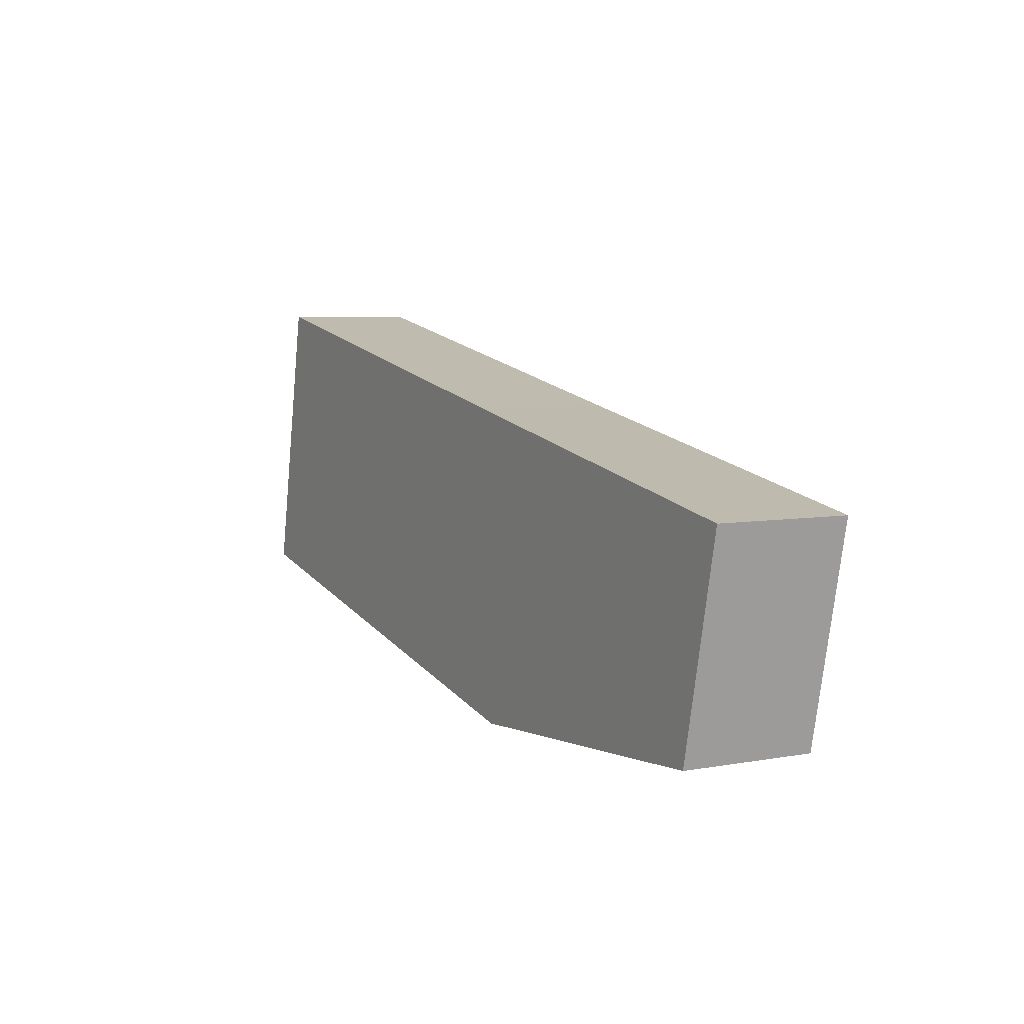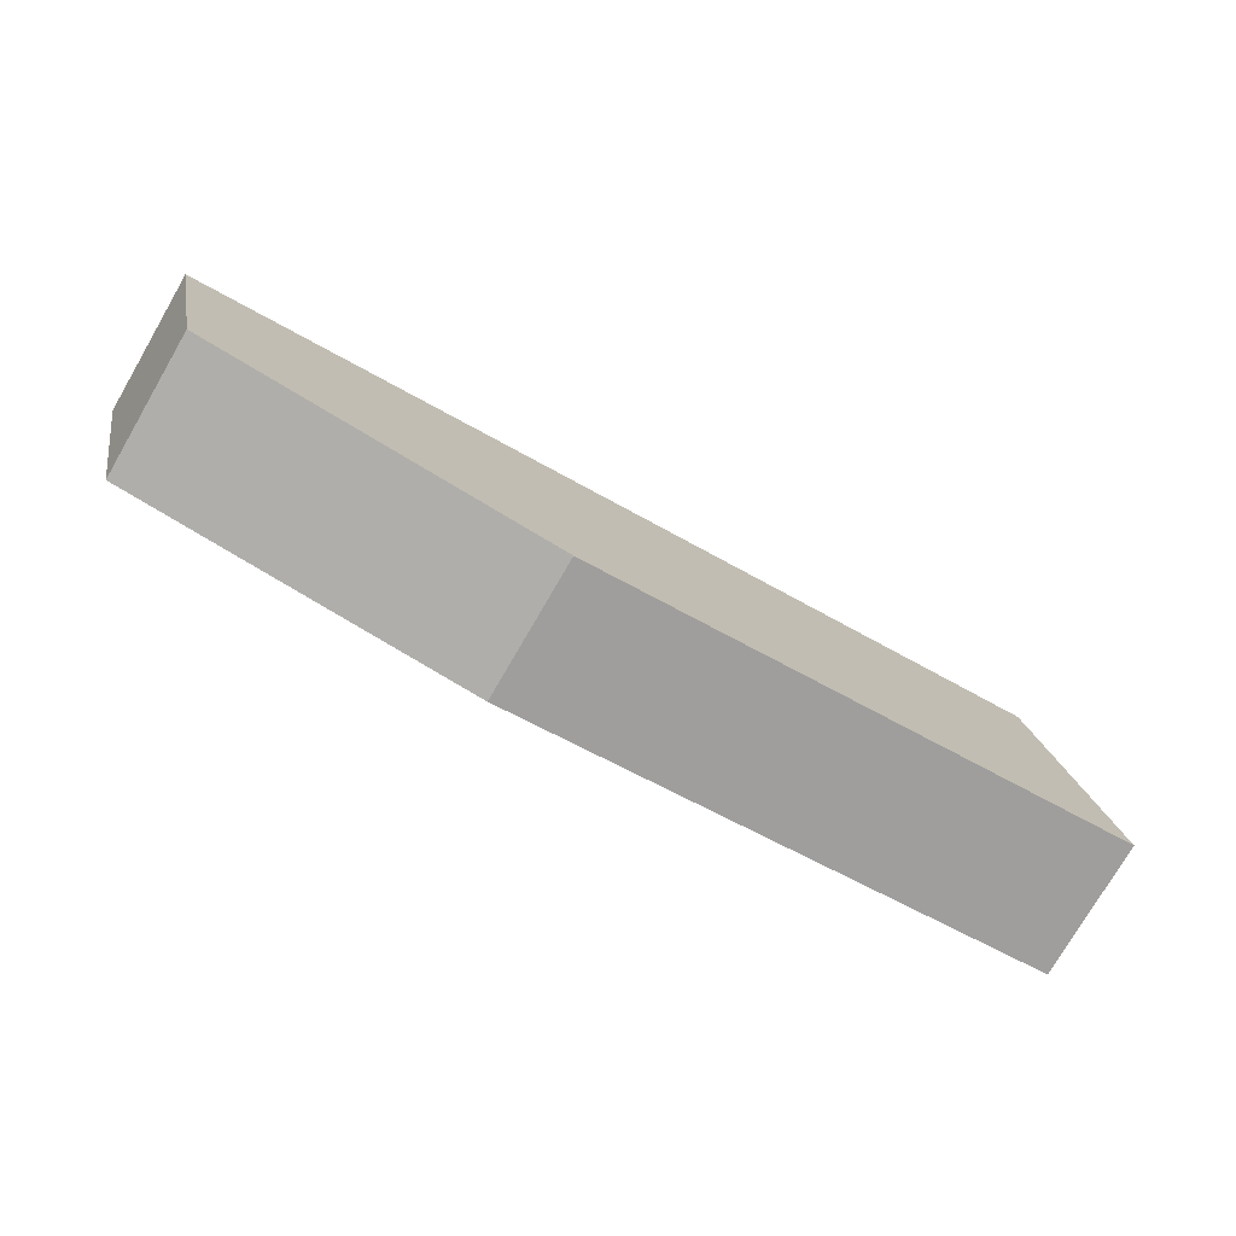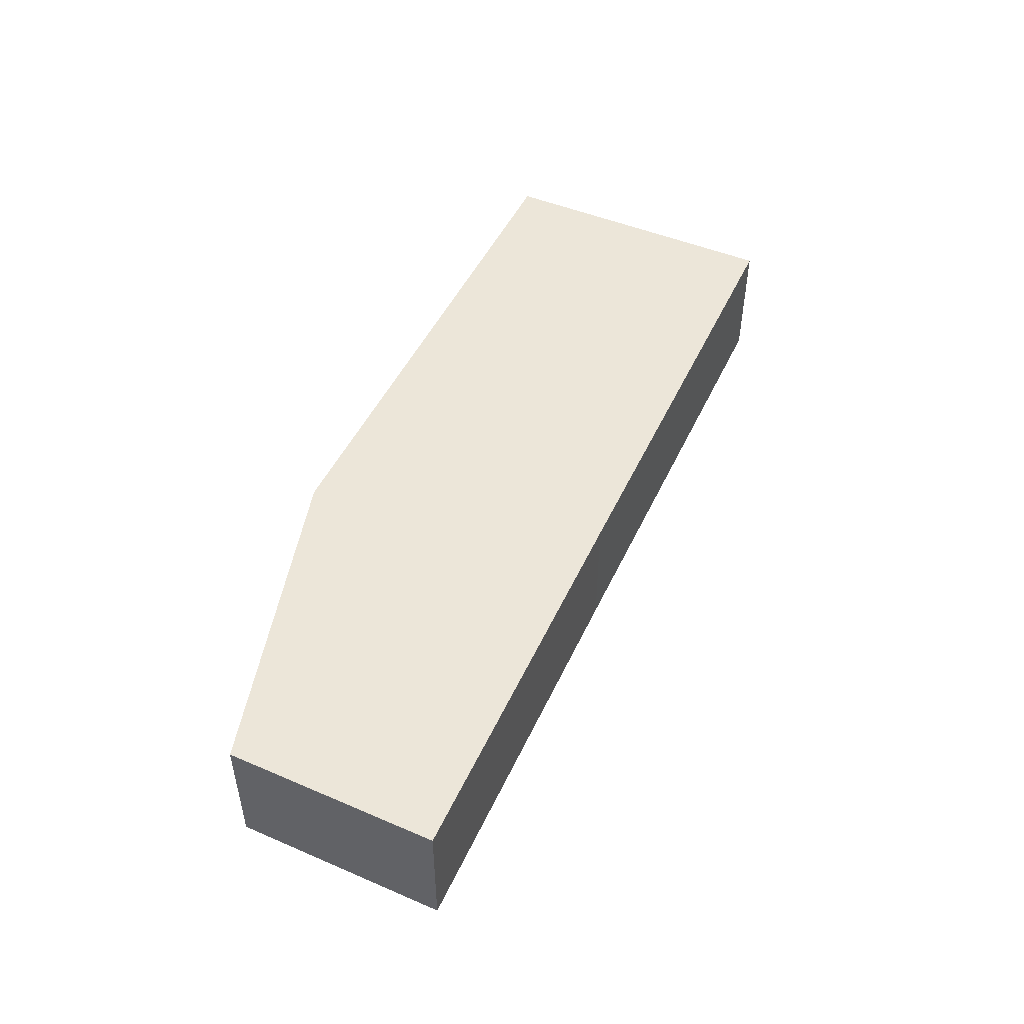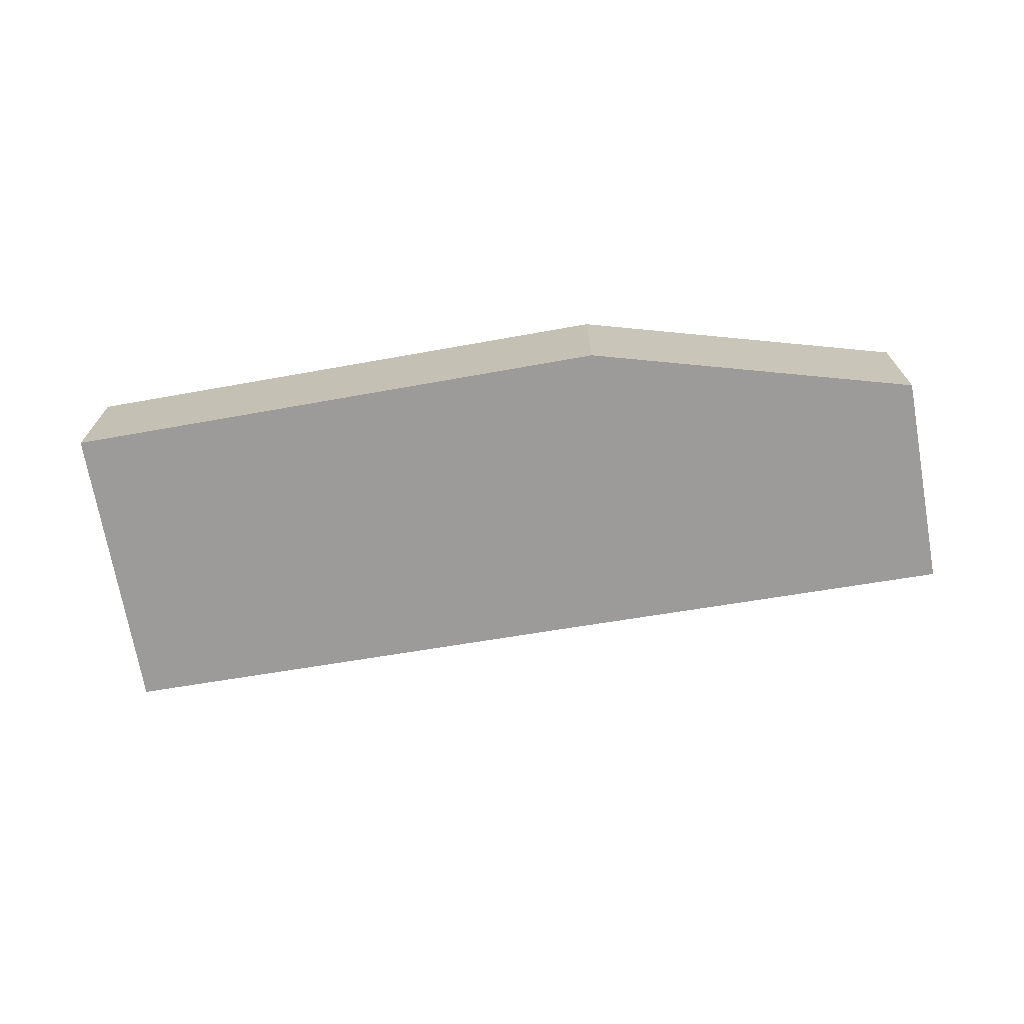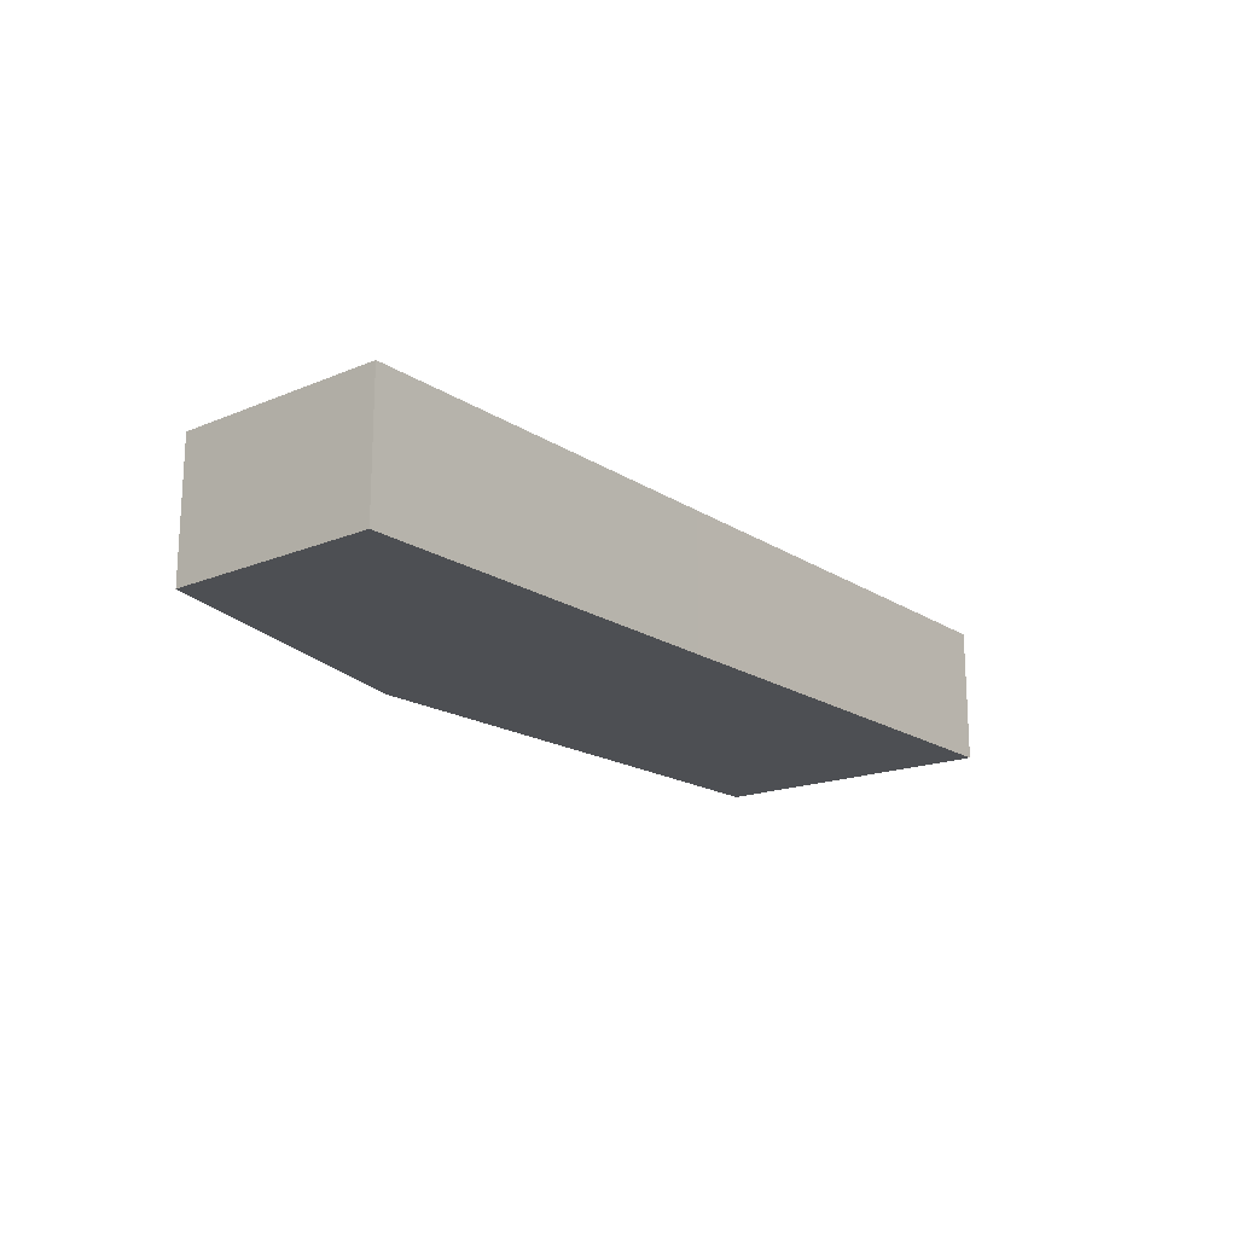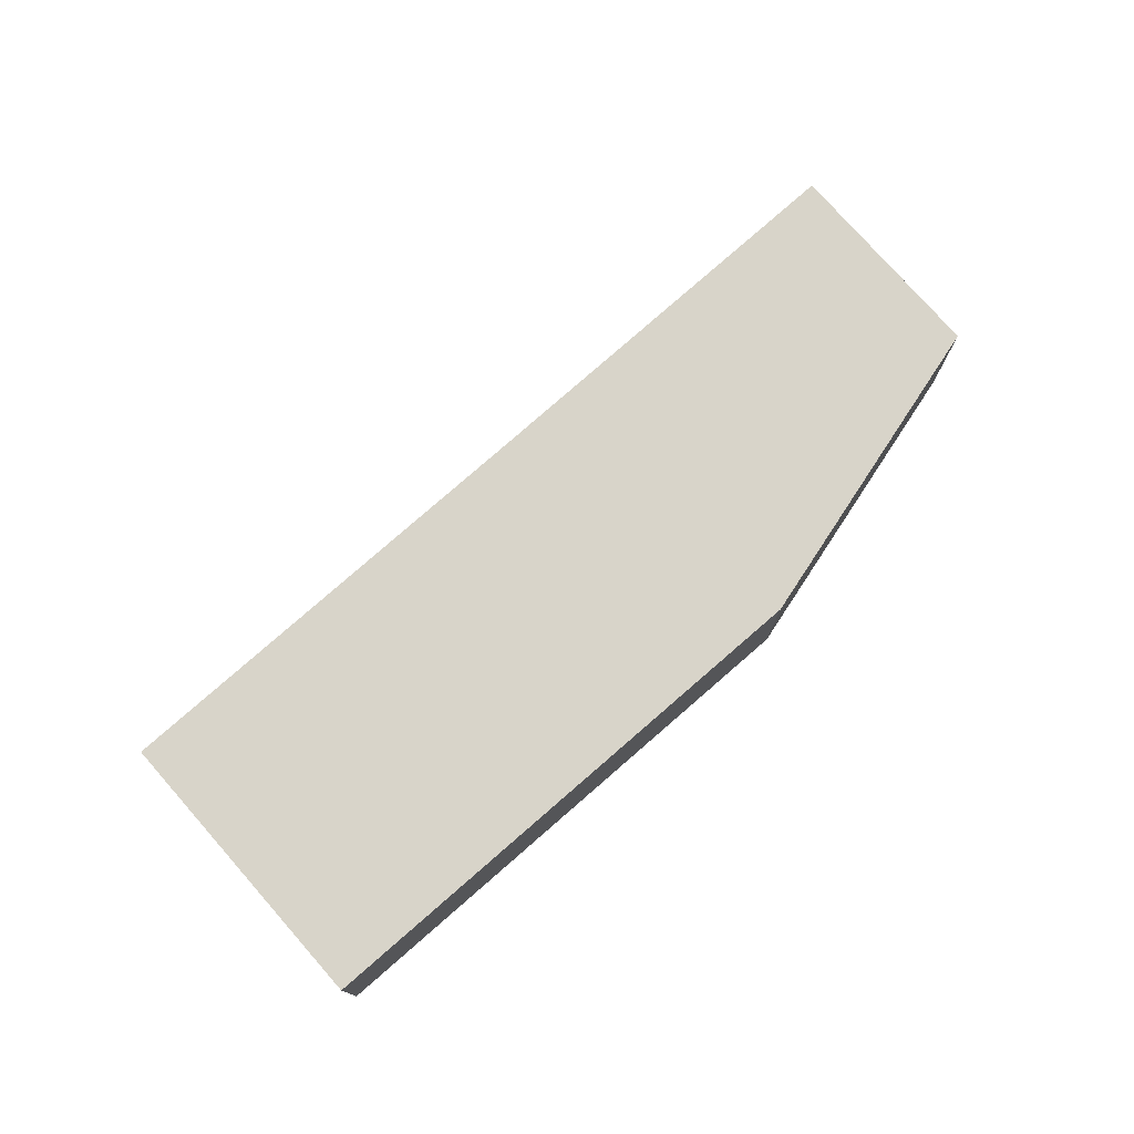
<metadata>
{"format":"obj","ext":"obj","renderer":"f3d","projection":"perspective","resolution":1024,"background":"white","views":[{"elev":5.9,"azim":-119.0,"up":"+Z"},{"elev":-76.5,"azim":-30.2,"up":"+Z"},{"elev":49.3,"azim":-76.5,"up":"+Y"},{"elev":-69.9,"azim":178.5,"up":"+Y"},{"elev":-17.6,"azim":-62.6,"up":"+Y"},{"elev":75.3,"azim":127.4,"up":"+Y"}]}
</metadata>
<code>
v  0 2 1.225e-16
v  5.731 2 -3.537
v  0.678 2 -3.182
v  5.963 2 1.129
v  13.8 2 -1.887
v  12.95 2 2.473
v  12.95 -1.514e-16 2.473
v  13.8 1.155e-16 -1.887
v  5.731 2.166e-16 -3.537
v  0.678 1.948e-16 -3.182
v  0 0 0
v  5.963 -6.913e-17 1.129
g defaultobject
f 1 2 3
f 2 1 4
f 2 4 5
f 5 4 6
f 7 5 6
f 5 7 8
f 8 2 5
f 2 8 9
f 9 3 2
f 3 9 10
f 10 1 3
f 1 10 11
f 4 7 6
f 7 4 12
f 12 4 1
f 12 1 11
f 9 11 10
f 11 9 12
f 12 9 8
f 12 8 7

</code>
